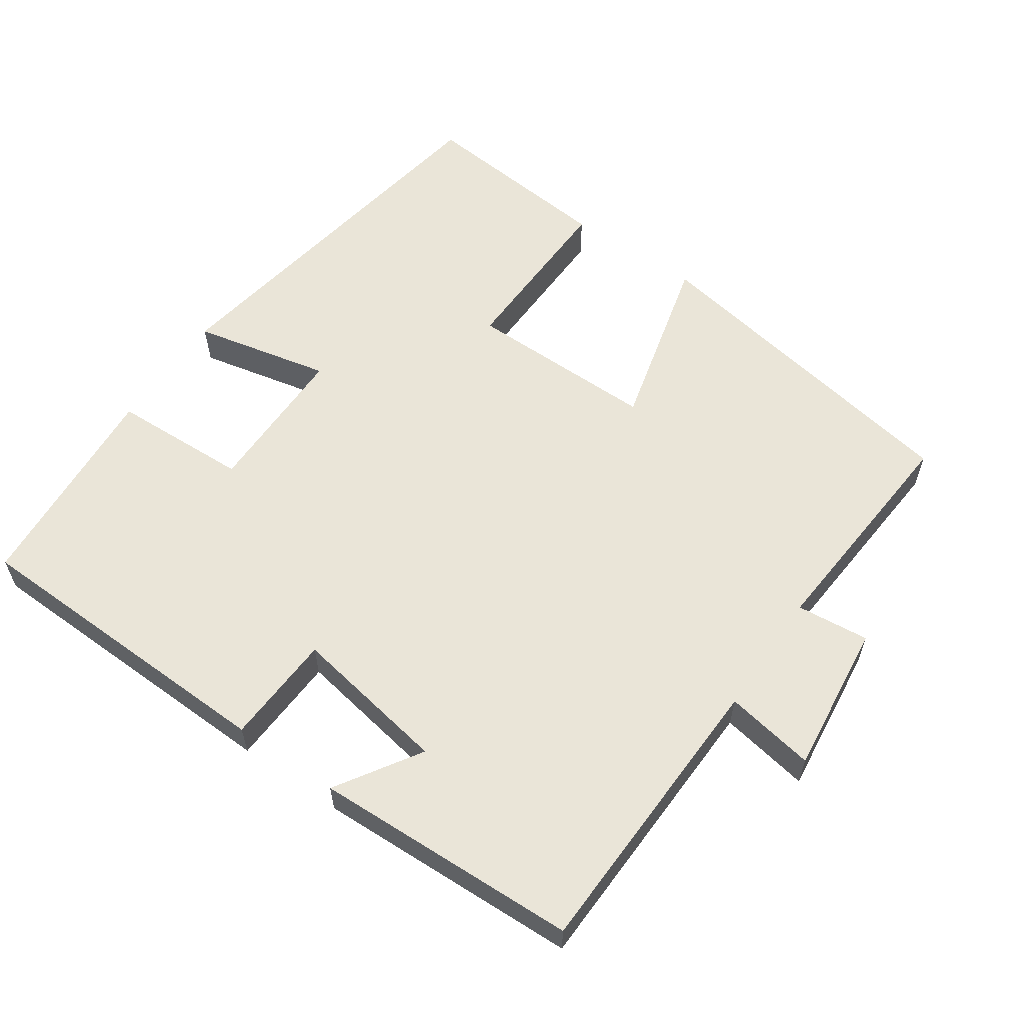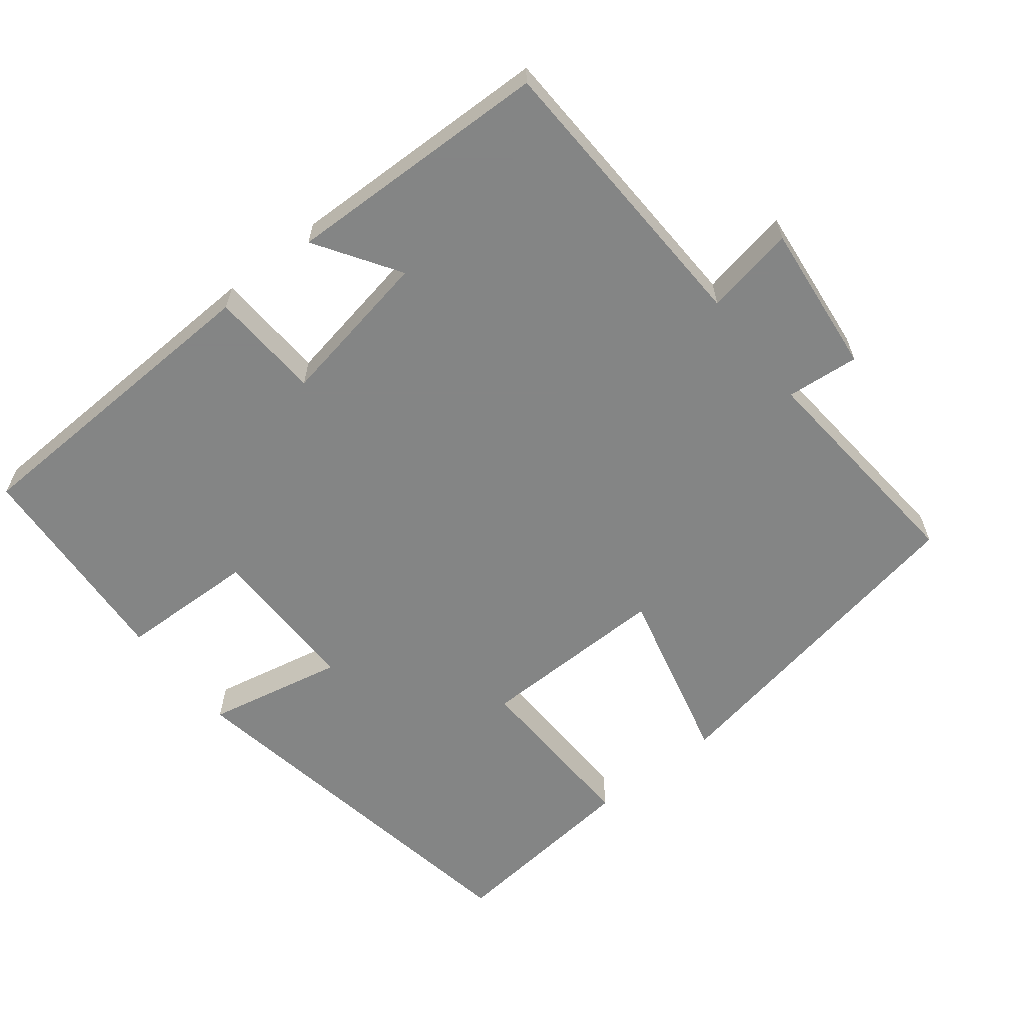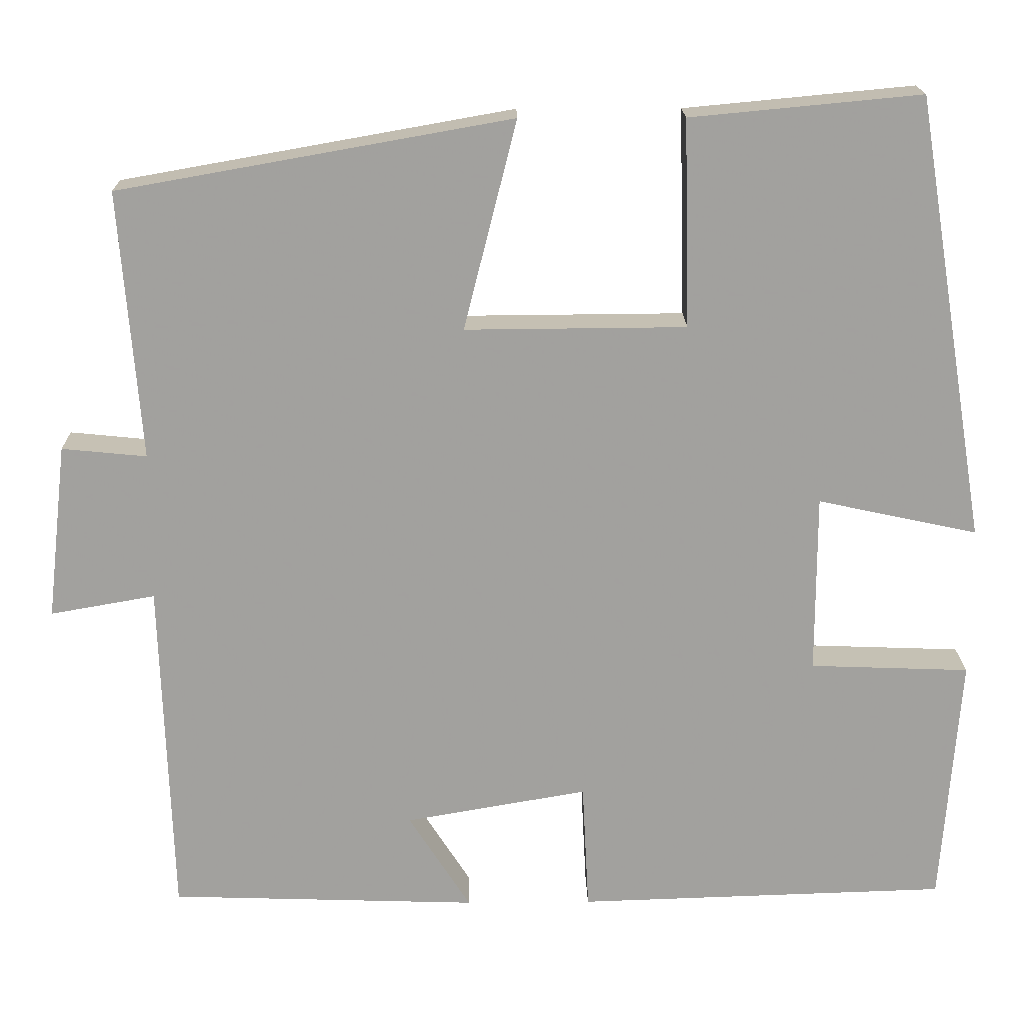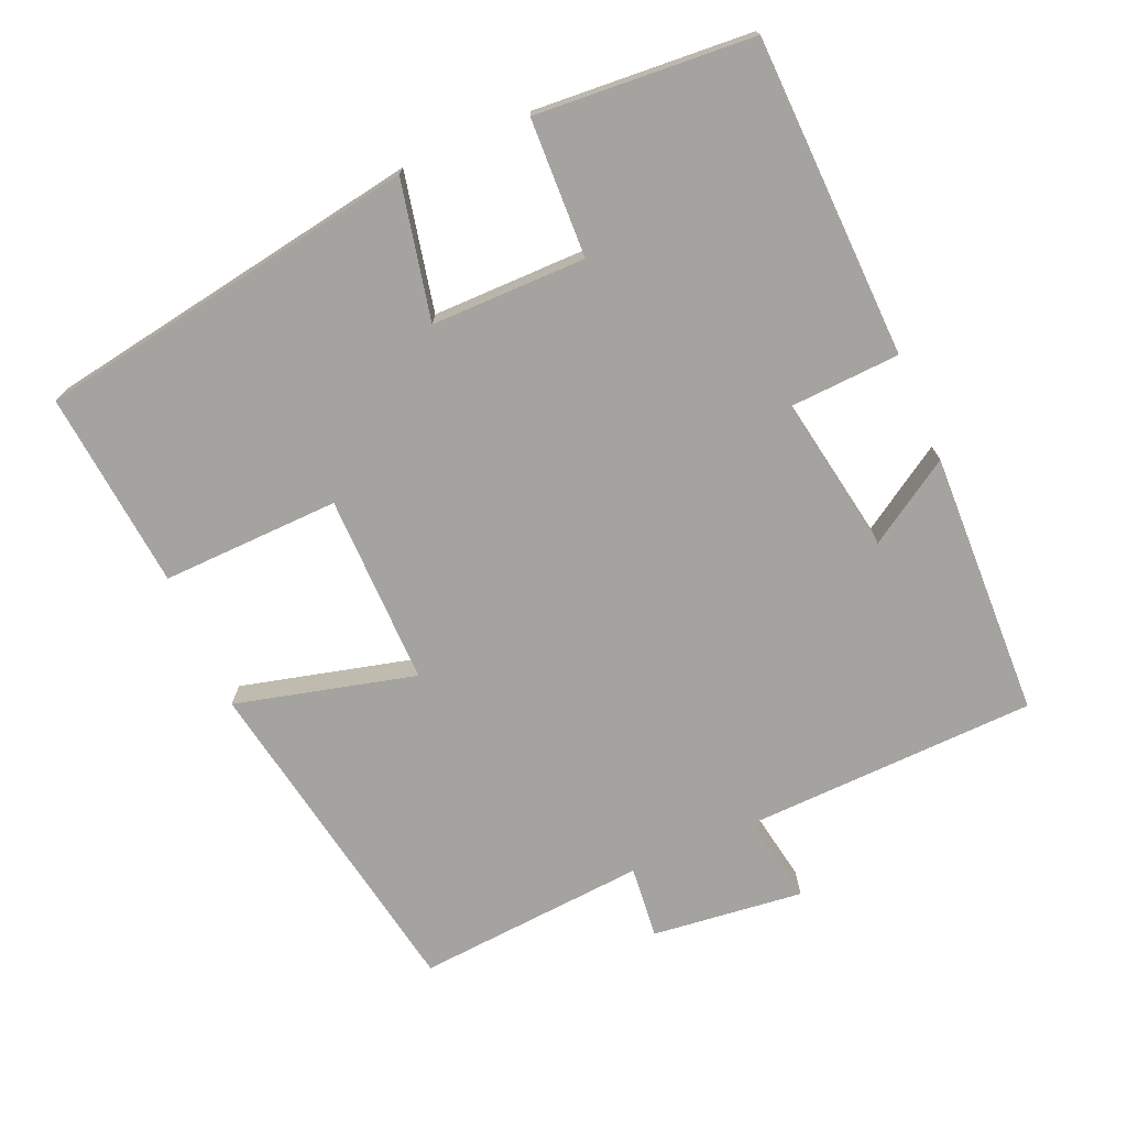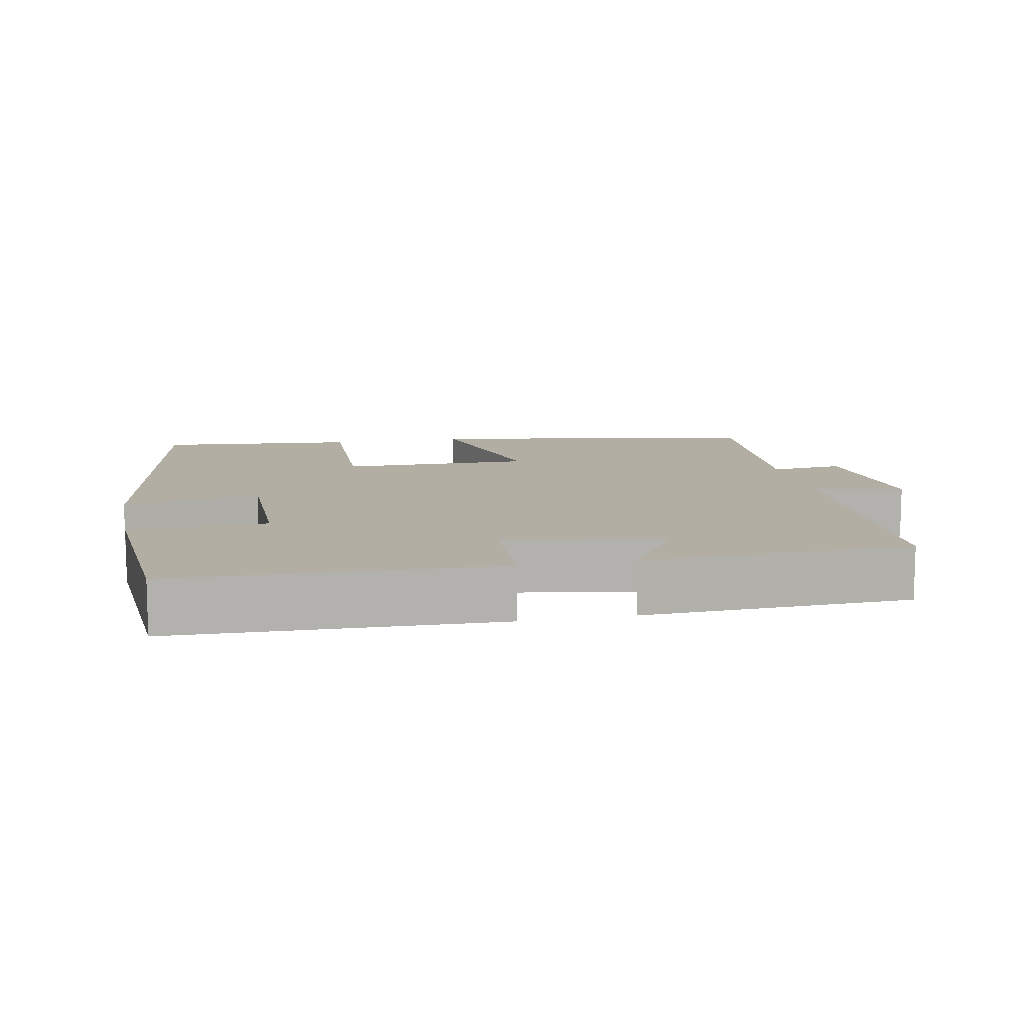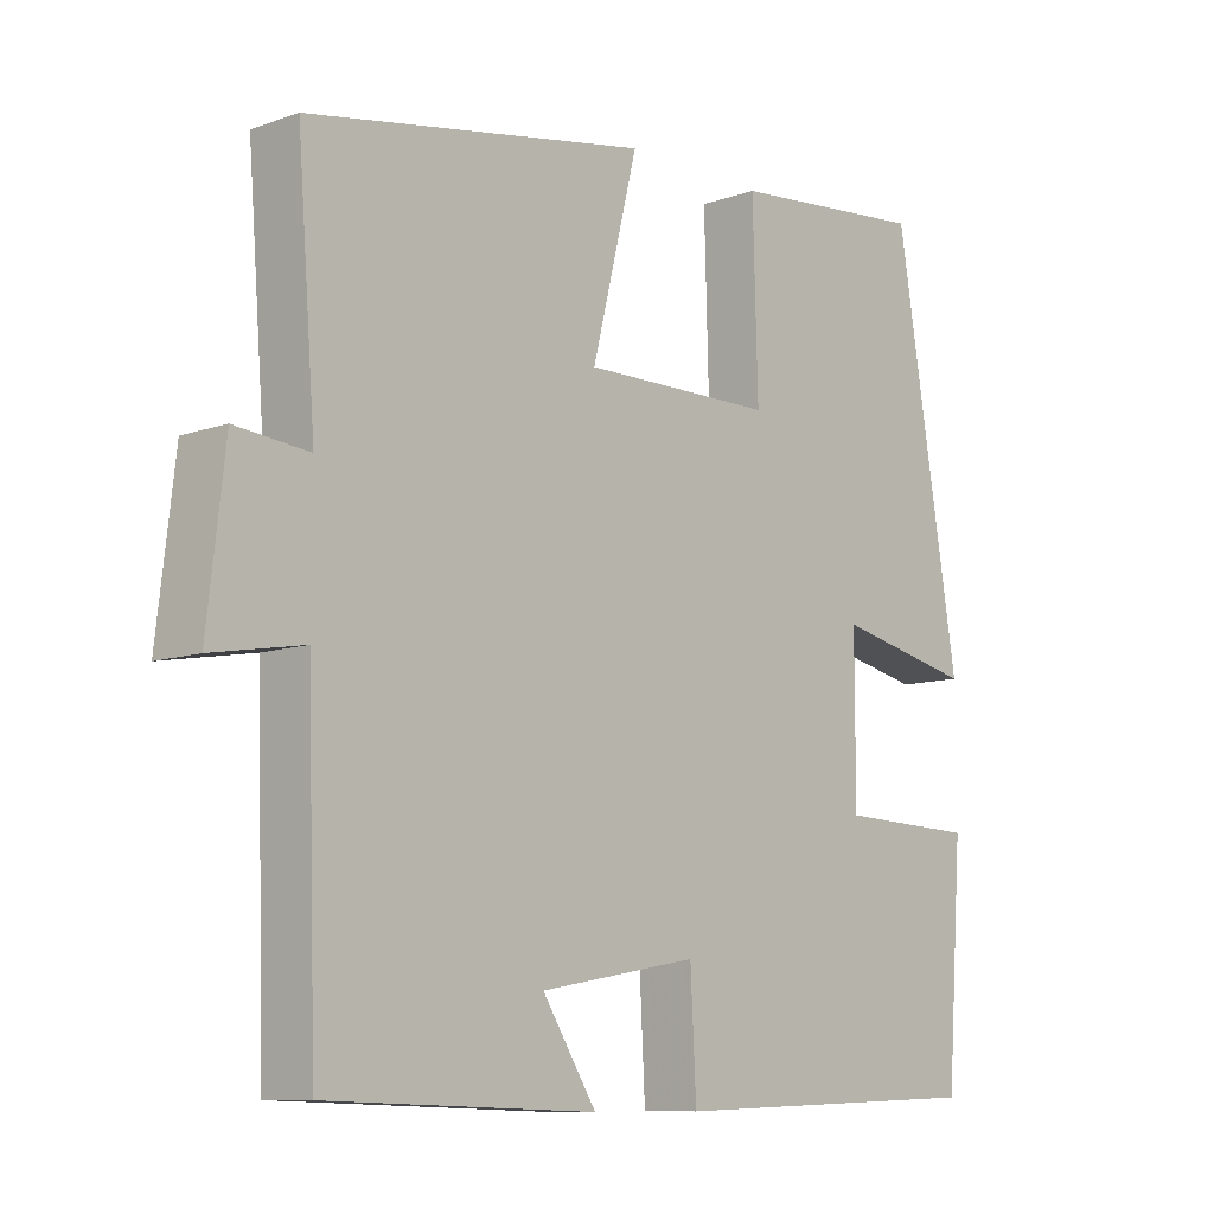
<metadata>
{"format":"obj","ext":"obj","renderer":"f3d","projection":"perspective","resolution":1024,"background":"white","views":[{"elev":59.1,"azim":-145.5,"up":"+Y"},{"elev":-61.6,"azim":-141.4,"up":"+Y"},{"elev":18.2,"azim":-1.0,"up":"+Z"},{"elev":-72.9,"azim":113.4,"up":"+Y"},{"elev":11.0,"azim":168.7,"up":"+Y"},{"elev":-9.7,"azim":-47.6,"up":"+Z"}]}
</metadata>
<code>
v -0.487 0.07 -0.488
v -0.5 0.07 -0.081
v -0.625 0.07 -0.103
v -0.601 0.07 0.107
v -0.5 0.07 0.097
v -0.525 0.07 0.417
v -0.057 0.07 0.5
v -0.12 0.07 0.251
v 0.144 0.07 0.253
v 0.137 0.07 0.5
v 0.412 0.07 0.526
v 0.5 0.07 -0.005
v 0.309 0.07 0.036
v 0.309 0.07 -0.178
v 0.5 0.07 -0.185
v 0.478 0.07 -0.486
v 0.034 0.07 -0.5
v 0.026 0.07 -0.346
v -0.192 0.07 -0.384
v -0.118 0.07 -0.5
v -0.487 0 -0.488
v -0.5 0 -0.081
v -0.625 0 -0.103
v -0.601 0 0.107
v -0.5 0 0.097
v -0.525 0 0.417
v -0.057 0 0.5
v -0.12 0 0.251
v 0.144 0 0.253
v 0.137 0 0.5
v 0.412 0 0.526
v 0.5 0 -0.005
v 0.309 0 0.036
v 0.309 0 -0.178
v 0.5 0 -0.185
v 0.478 0 -0.486
v 0.034 0 -0.5
v 0.026 0 -0.346
v -0.192 0 -0.384
v -0.118 0 -0.5
f 19 20 1 2
f 18 19 2
f 15 16 17 18
f 14 15 18
f 13 14 18 2
f 10 11 12 13
f 9 10 13
f 8 9 13 2
f 5 6 7 8
f 5 8 2 3
f 3 4 5
f 22 21 40 39
f 22 39 38
f 38 37 36 35
f 38 35 34
f 22 38 34 33
f 33 32 31 30
f 33 30 29
f 22 33 29 28
f 28 27 26 25
f 23 22 28 25
f 25 24 23
f 1 21 22 2
f 2 22 23 3
f 3 23 24 4
f 4 24 25 5
f 5 25 26 6
f 6 26 27 7
f 7 27 28 8
f 8 28 29 9
f 9 29 30 10
f 10 30 31 11
f 11 31 32 12
f 12 32 33 13
f 13 33 34 14
f 14 34 35 15
f 15 35 36 16
f 16 36 37 17
f 17 37 38 18
f 18 38 39 19
f 19 39 40 20
f 20 40 21 1

</code>
